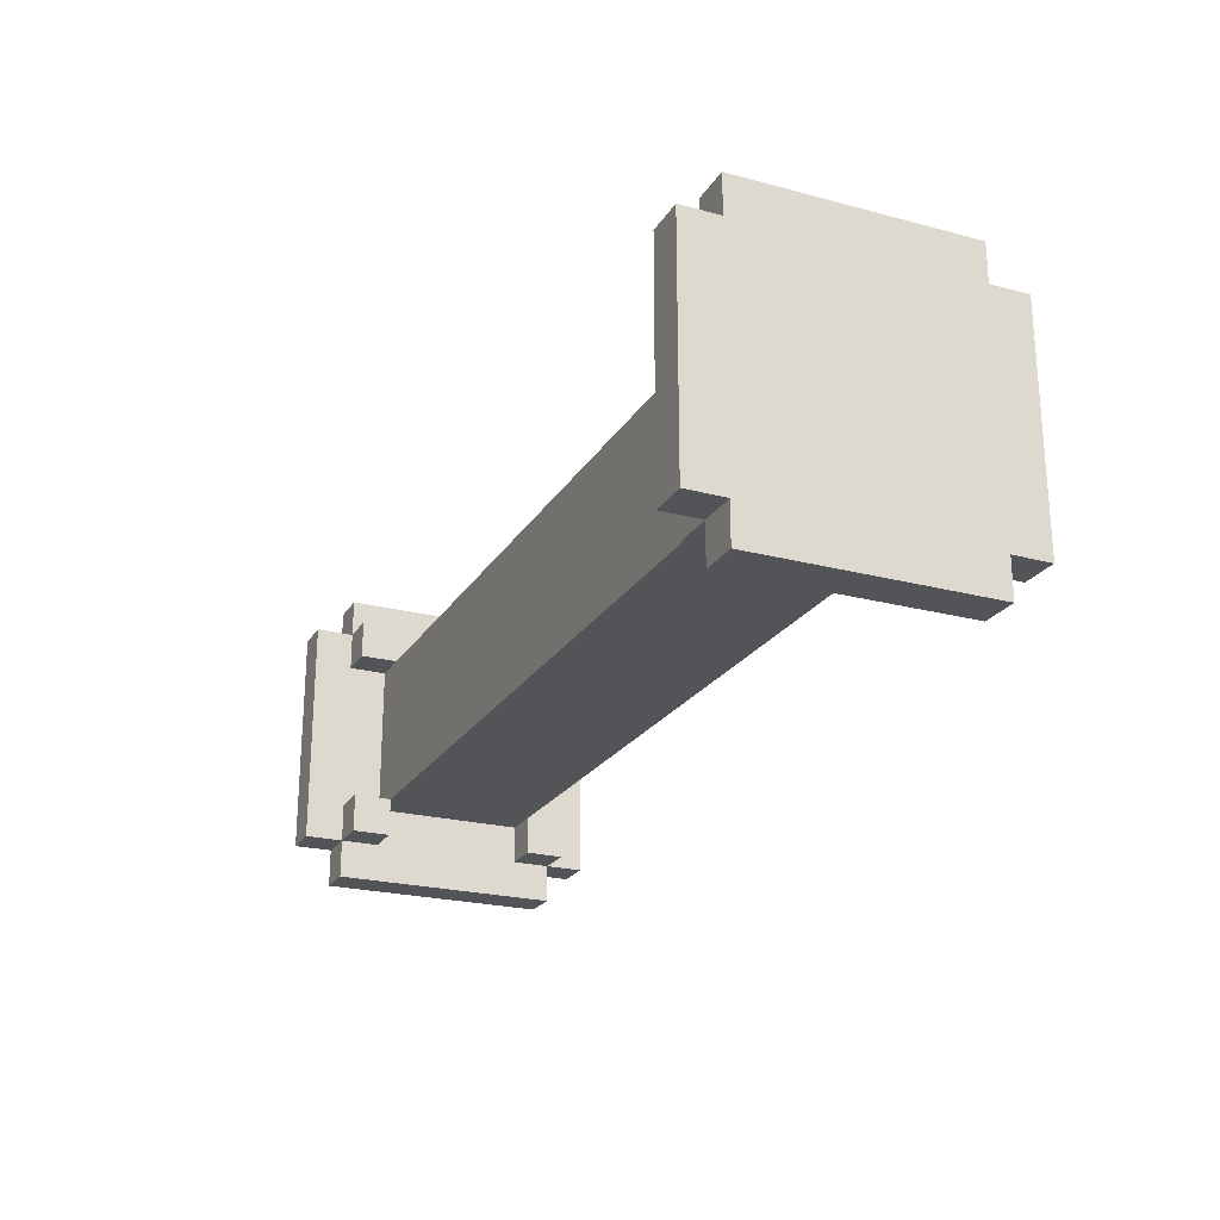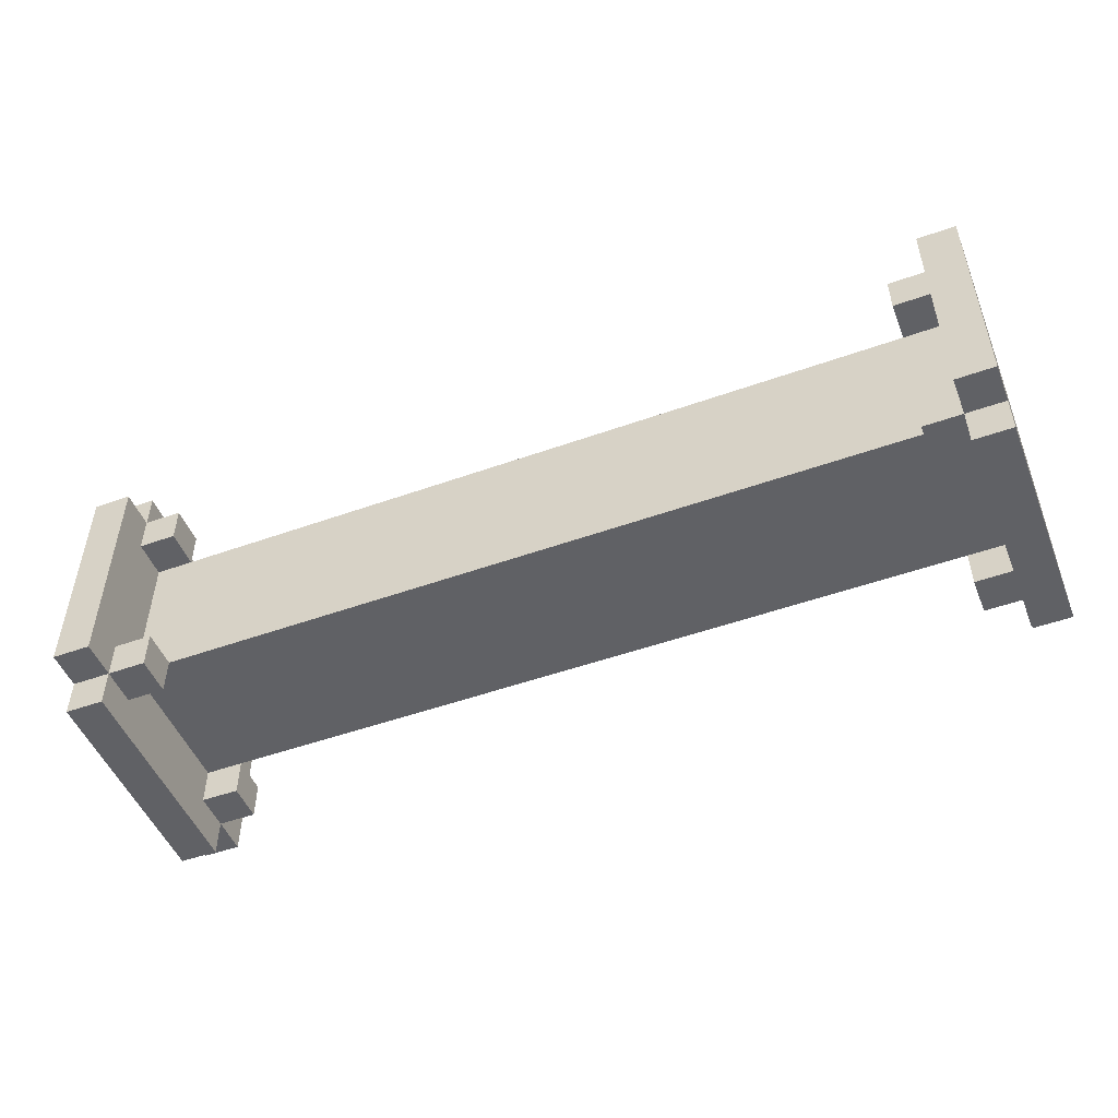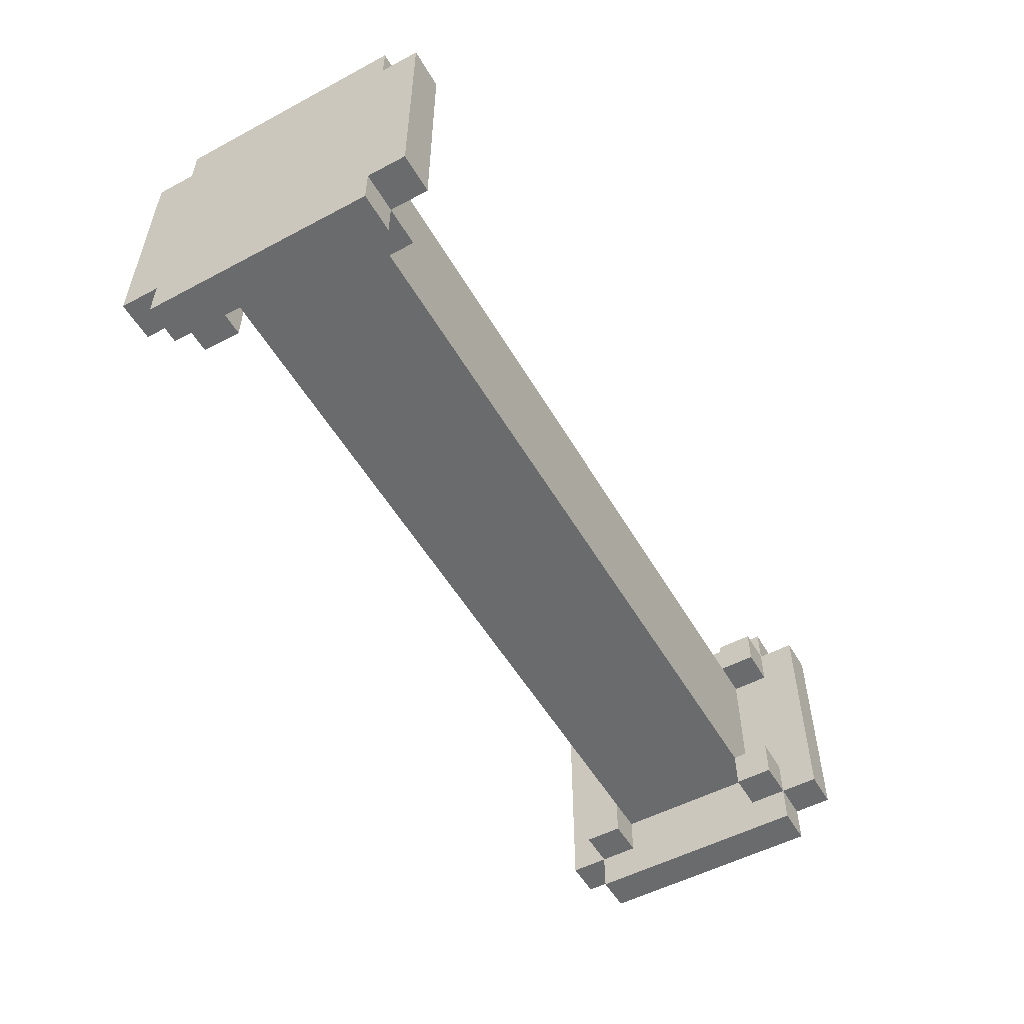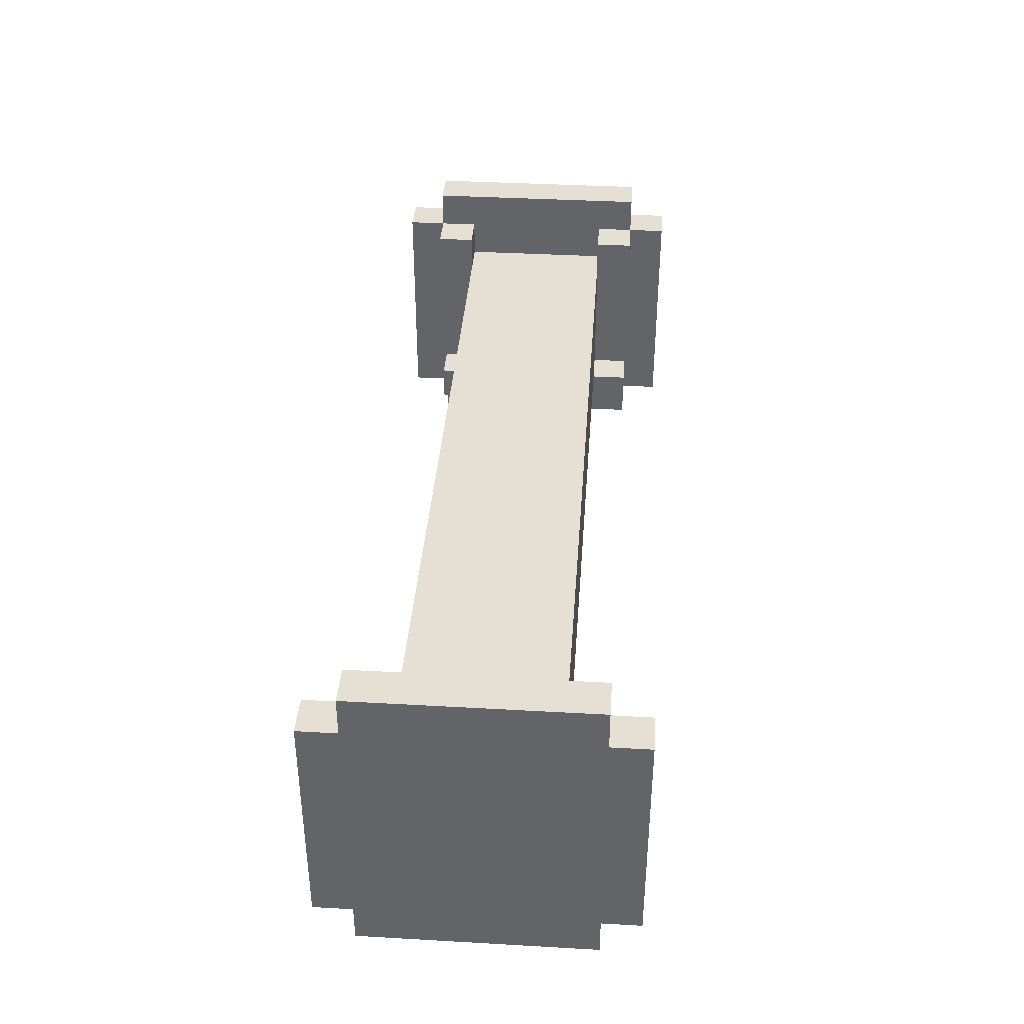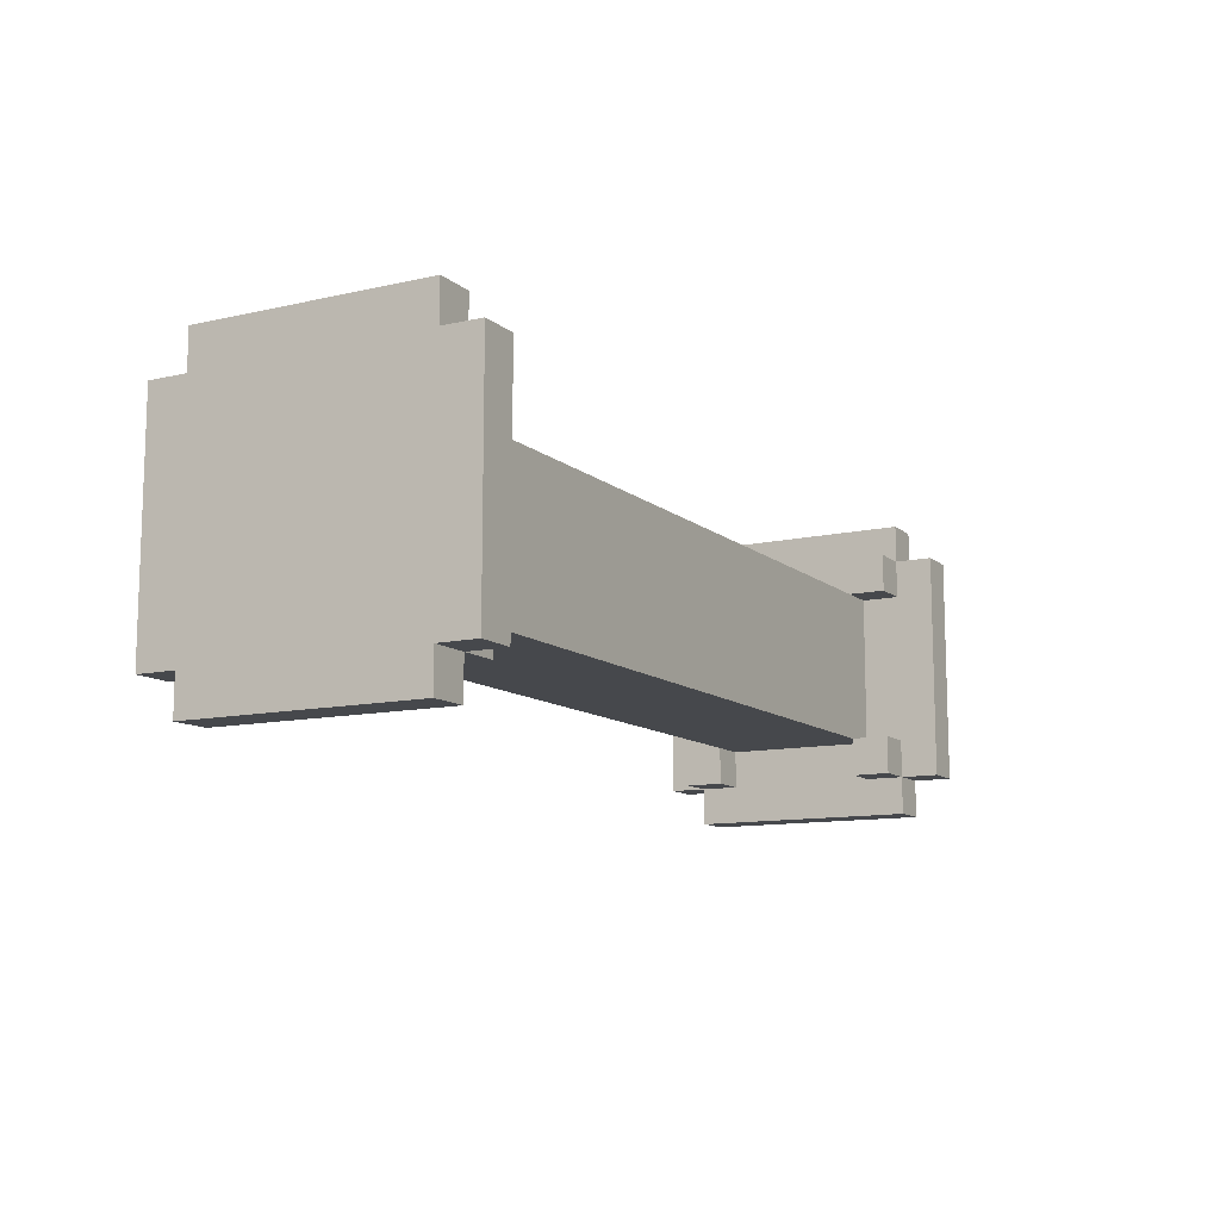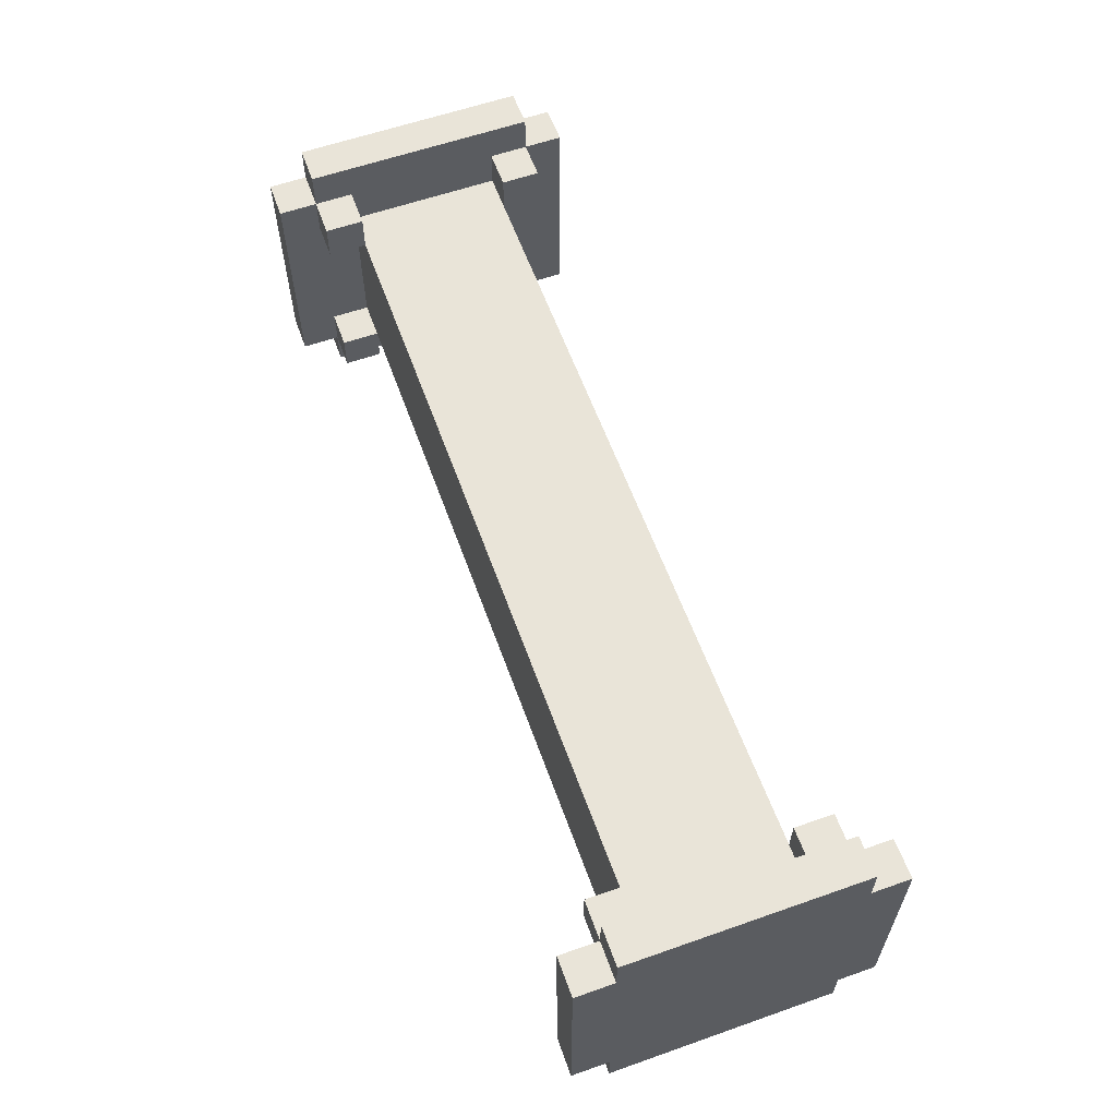
<metadata>
{"format":"obj","ext":"obj","renderer":"f3d","projection":"perspective","resolution":1024,"background":"white","views":[{"elev":-23.1,"azim":-114.1,"up":"+Y"},{"elev":-49.8,"azim":21.5,"up":"+Y"},{"elev":-53.2,"azim":-60.4,"up":"+Z"},{"elev":38.2,"azim":-85.9,"up":"+Z"},{"elev":-11.3,"azim":118.9,"up":"+Z"},{"elev":59.8,"azim":-109.8,"up":"+Y"}]}
</metadata>
<code>
g HarrisL_TheVault_Heist-39
v -16 0 3
v -16 0 -3
v -16 1 4
v -16 1 3
v -16 1 -3
v -16 1 -4
v -16 7 4
v -16 7 3
v -16 7 -3
v -16 7 -4
v -16 8 3
v -16 8 -3
v 6 1 3
v 6 1 2
v 6 1 -2
v 6 1 -3
v 6 2 3
v 6 2 2
v 6 2 -2
v 6 2 -3
v 6 6 3
v 6 6 2
v 6 6 -2
v 6 6 -3
v 6 7 3
v 6 7 2
v 6 7 -2
v 6 7 -3
v 7 0 3
v 7 0 -3
v 7 1 4
v 7 1 3
v 7 1 2
v 7 1 -2
v 7 1 -3
v 7 1 -4
v 7 2 3
v 7 2 2
v 7 2 -2
v 7 2 -3
v 7 6 3
v 7 6 2
v 7 6 -2
v 7 6 -3
v 7 7 4
v 7 7 3
v 7 7 2
v 7 7 -2
v 7 7 -3
v 7 7 -4
v 7 8 3
v 7 8 -3
v -15 0 3
v -15 0 -3
v -15 1 4
v -15 1 3
v -15 1 2
v -15 1 -2
v -15 1 -3
v -15 1 -4
v -15 2 3
v -15 2 2
v -15 2 -2
v -15 2 -3
v -15 6 3
v -15 6 2
v -15 6 -2
v -15 6 -3
v -15 7 4
v -15 7 3
v -15 7 2
v -15 7 -2
v -15 7 -3
v -15 7 -4
v -15 8 3
v -15 8 -3
v -14 1 3
v -14 1 2
v -14 1 -2
v -14 1 -3
v -14 2 3
v -14 2 2
v -14 2 -2
v -14 2 -3
v -14 6 3
v -14 6 2
v -14 6 -2
v -14 6 -3
v -14 7 3
v -14 7 2
v -14 7 -2
v -14 7 -3
v 8 0 3
v 8 0 -3
v 8 1 4
v 8 1 3
v 8 1 -3
v 8 1 -4
v 8 7 4
v 8 7 3
v 8 7 -3
v 8 7 -4
v 8 8 3
v 8 8 -3
v -16 1 4
v -16 7 4
v -15 1 4
v -15 7 4
v 7 1 4
v 7 7 4
v 8 1 4
v 8 7 4
v -16 0 3
v -16 1 3
v -16 7 3
v -16 8 3
v -15 0 3
v -15 1 3
v -15 2 3
v -15 6 3
v -15 7 3
v -15 8 3
v -14 1 3
v -14 2 3
v -14 6 3
v -14 7 3
v 6 1 3
v 6 2 3
v 6 6 3
v 6 7 3
v 7 0 3
v 7 1 3
v 7 2 3
v 7 6 3
v 7 7 3
v 7 8 3
v 8 0 3
v 8 1 3
v 8 7 3
v 8 8 3
v -15 2 2
v -15 6 2
v -14 2 2
v -14 6 2
v 6 2 2
v 6 6 2
v 7 2 2
v 7 6 2
v -15 1 -2
v -15 2 -2
v -15 6 -2
v -15 7 -2
v -14 1 -2
v -14 2 -2
v -14 6 -2
v -14 7 -2
v 6 1 -2
v 6 2 -2
v 6 6 -2
v 6 7 -2
v 7 1 -2
v 7 2 -2
v 7 6 -2
v 7 7 -2
v -15 1 2
v -15 2 2
v -15 6 2
v -15 7 2
v -14 1 2
v -14 2 2
v -14 6 2
v -14 7 2
v 6 1 2
v 6 2 2
v 6 6 2
v 6 7 2
v 7 1 2
v 7 2 2
v 7 6 2
v 7 7 2
v -15 2 -2
v -15 6 -2
v -14 2 -2
v -14 6 -2
v 6 2 -2
v 6 6 -2
v 7 2 -2
v 7 6 -2
v -16 0 -3
v -16 1 -3
v -16 7 -3
v -16 8 -3
v -15 0 -3
v -15 1 -3
v -15 2 -3
v -15 6 -3
v -15 7 -3
v -15 8 -3
v -14 1 -3
v -14 2 -3
v -14 6 -3
v -14 7 -3
v 6 1 -3
v 6 2 -3
v 6 6 -3
v 6 7 -3
v 7 0 -3
v 7 1 -3
v 7 2 -3
v 7 6 -3
v 7 7 -3
v 7 8 -3
v 8 0 -3
v 8 1 -3
v 8 7 -3
v 8 8 -3
v -16 1 -4
v -16 7 -4
v -15 1 -4
v -15 7 -4
v 7 1 -4
v 7 7 -4
v 8 1 -4
v 8 7 -4
v -16 0 3
v -15 0 3
v 7 0 3
v 8 0 3
v -16 0 -3
v -15 0 -3
v 7 0 -3
v 8 0 -3
v -16 1 4
v -15 1 4
v 7 1 4
v 8 1 4
v -16 1 3
v -15 1 3
v -14 1 3
v 6 1 3
v 7 1 3
v 8 1 3
v -15 1 2
v -14 1 2
v 6 1 2
v 7 1 2
v -15 1 -2
v -14 1 -2
v 6 1 -2
v 7 1 -2
v -16 1 -3
v -15 1 -3
v -14 1 -3
v 6 1 -3
v 7 1 -3
v 8 1 -3
v -16 1 -4
v -15 1 -4
v 7 1 -4
v 8 1 -4
v -15 2 2
v -14 2 2
v 6 2 2
v 7 2 2
v -15 2 -2
v -14 2 -2
v 6 2 -2
v 7 2 -2
v -15 6 3
v -14 6 3
v 6 6 3
v 7 6 3
v -15 6 2
v -14 6 2
v 6 6 2
v 7 6 2
v -15 6 -2
v -14 6 -2
v 6 6 -2
v 7 6 -2
v -15 6 -3
v -14 6 -3
v 6 6 -3
v 7 6 -3
v -15 2 3
v -14 2 3
v 6 2 3
v 7 2 3
v -15 2 2
v -14 2 2
v 6 2 2
v 7 2 2
v -15 2 -2
v -14 2 -2
v 6 2 -2
v 7 2 -2
v -15 2 -3
v -14 2 -3
v 6 2 -3
v 7 2 -3
v -15 6 2
v -14 6 2
v 6 6 2
v 7 6 2
v -15 6 -2
v -14 6 -2
v 6 6 -2
v 7 6 -2
v -16 7 4
v -15 7 4
v 7 7 4
v 8 7 4
v -16 7 3
v -15 7 3
v -14 7 3
v 6 7 3
v 7 7 3
v 8 7 3
v -15 7 2
v -14 7 2
v 6 7 2
v 7 7 2
v -15 7 -2
v -14 7 -2
v 6 7 -2
v 7 7 -2
v -16 7 -3
v -15 7 -3
v -14 7 -3
v 6 7 -3
v 7 7 -3
v 8 7 -3
v -16 7 -4
v -15 7 -4
v 7 7 -4
v 8 7 -4
v -16 8 3
v -15 8 3
v 7 8 3
v 8 8 3
v -16 8 -3
v -15 8 -3
v 7 8 -3
v 8 8 -3
f 4 2 1
f 5 2 4
f 7 4 3
f 7 6 5
f 7 5 4
f 8 6 7
f 9 6 8
f 10 6 9
f 11 9 8
f 12 9 11
f 17 14 13
f 18 14 17
f 19 16 15
f 20 16 19
f 25 22 21
f 26 22 25
f 27 24 23
f 28 24 27
f 32 30 29
f 33 30 32
f 34 30 33
f 35 30 34
f 37 32 31
f 38 34 33
f 39 34 38
f 40 36 35
f 41 37 31
f 41 38 37
f 42 38 41
f 43 40 39
f 44 36 40
f 44 40 43
f 45 41 31
f 46 41 45
f 47 43 42
f 48 43 47
f 49 36 44
f 50 36 49
f 51 48 47
f 51 49 48
f 51 47 46
f 52 49 51
f 53 54 56
f 56 54 57
f 57 54 58
f 58 54 59
f 55 56 61
f 57 58 62
f 62 58 63
f 59 60 64
f 55 61 65
f 61 62 65
f 65 62 66
f 63 64 67
f 64 60 68
f 67 64 68
f 55 65 69
f 69 65 70
f 66 67 71
f 71 67 72
f 68 60 73
f 73 60 74
f 71 72 75
f 72 73 75
f 70 71 75
f 75 73 76
f 77 78 81
f 81 78 82
f 79 80 83
f 83 80 84
f 85 86 89
f 89 86 90
f 87 88 91
f 91 88 92
f 93 94 96
f 96 94 97
f 95 96 99
f 97 98 99
f 96 97 99
f 99 98 100
f 100 98 101
f 101 98 102
f 100 101 103
f 103 101 104
f 107 106 105
f 108 106 107
f 111 110 109
f 112 110 111
f 117 114 113
f 118 114 117
f 121 116 115
f 122 116 121
f 123 119 118
f 124 119 123
f 125 121 120
f 126 121 125
f 132 128 127
f 133 128 132
f 134 130 129
f 135 130 134
f 137 132 131
f 138 132 137
f 139 136 135
f 140 136 139
f 143 142 141
f 144 142 143
f 145 144 143
f 146 144 145
f 147 146 145
f 148 146 147
f 153 150 149
f 154 150 153
f 155 152 151
f 156 152 155
f 161 158 157
f 162 158 161
f 163 160 159
f 164 160 163
f 165 166 169
f 169 166 170
f 167 168 171
f 171 168 172
f 173 174 177
f 177 174 178
f 175 176 179
f 179 176 180
f 181 182 183
f 183 182 184
f 183 184 185
f 185 184 186
f 185 186 187
f 187 186 188
f 189 190 193
f 193 190 194
f 191 192 197
f 197 192 198
f 194 195 199
f 199 195 200
f 196 197 201
f 201 197 202
f 203 204 208
f 208 204 209
f 205 206 210
f 210 206 211
f 207 208 213
f 213 208 214
f 211 212 215
f 215 212 216
f 217 218 219
f 219 218 220
f 221 222 223
f 223 222 224
f 229 226 225
f 230 226 229
f 231 228 227
f 232 228 231
f 237 234 233
f 238 234 237
f 241 236 235
f 242 236 241
f 243 239 238
f 244 239 243
f 245 241 240
f 246 241 245
f 252 248 247
f 253 248 252
f 254 250 249
f 255 250 254
f 257 252 251
f 258 252 257
f 259 256 255
f 260 256 259
f 265 262 261
f 265 264 263
f 265 263 262
f 266 264 265
f 267 264 266
f 268 264 267
f 273 270 269
f 274 270 273
f 275 272 271
f 276 272 275
f 281 278 277
f 282 278 281
f 283 280 279
f 284 280 283
f 285 286 289
f 289 286 290
f 287 288 291
f 291 288 292
f 293 294 297
f 297 294 298
f 295 296 299
f 299 296 300
f 301 302 305
f 303 304 305
f 302 303 305
f 305 304 306
f 306 304 307
f 307 304 308
f 309 310 313
f 313 310 314
f 311 312 317
f 317 312 318
f 314 315 319
f 319 315 320
f 316 317 321
f 321 317 322
f 323 324 328
f 328 324 329
f 325 326 330
f 330 326 331
f 327 328 333
f 333 328 334
f 331 332 335
f 335 332 336
f 337 338 341
f 341 338 342
f 339 340 343
f 343 340 344

</code>
